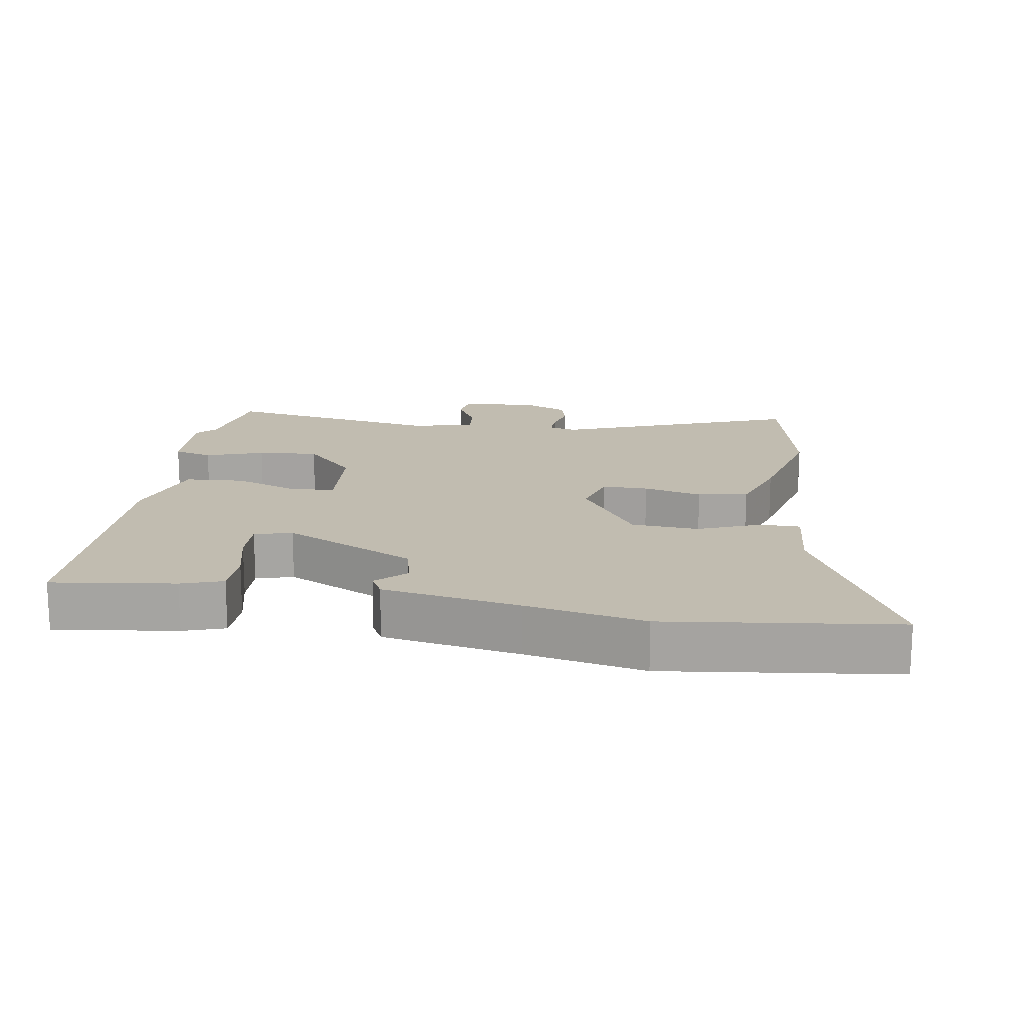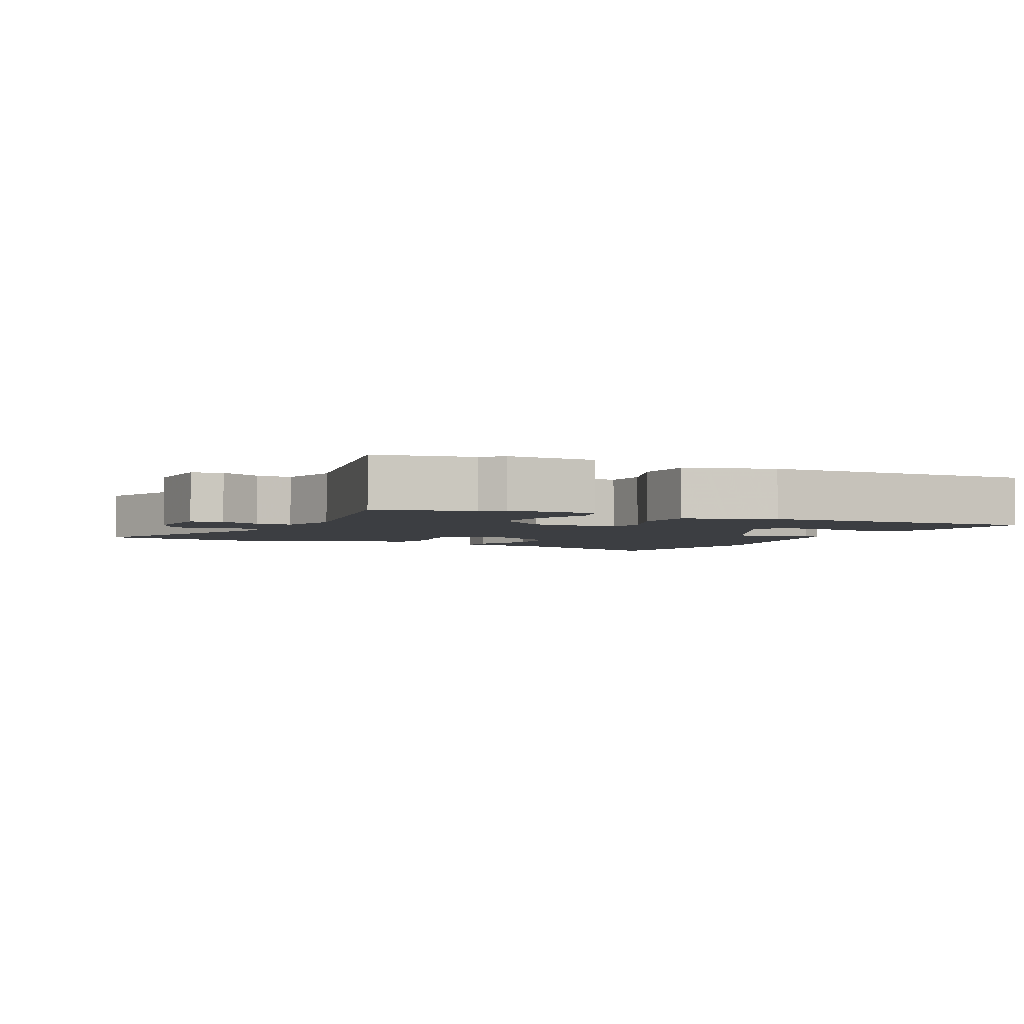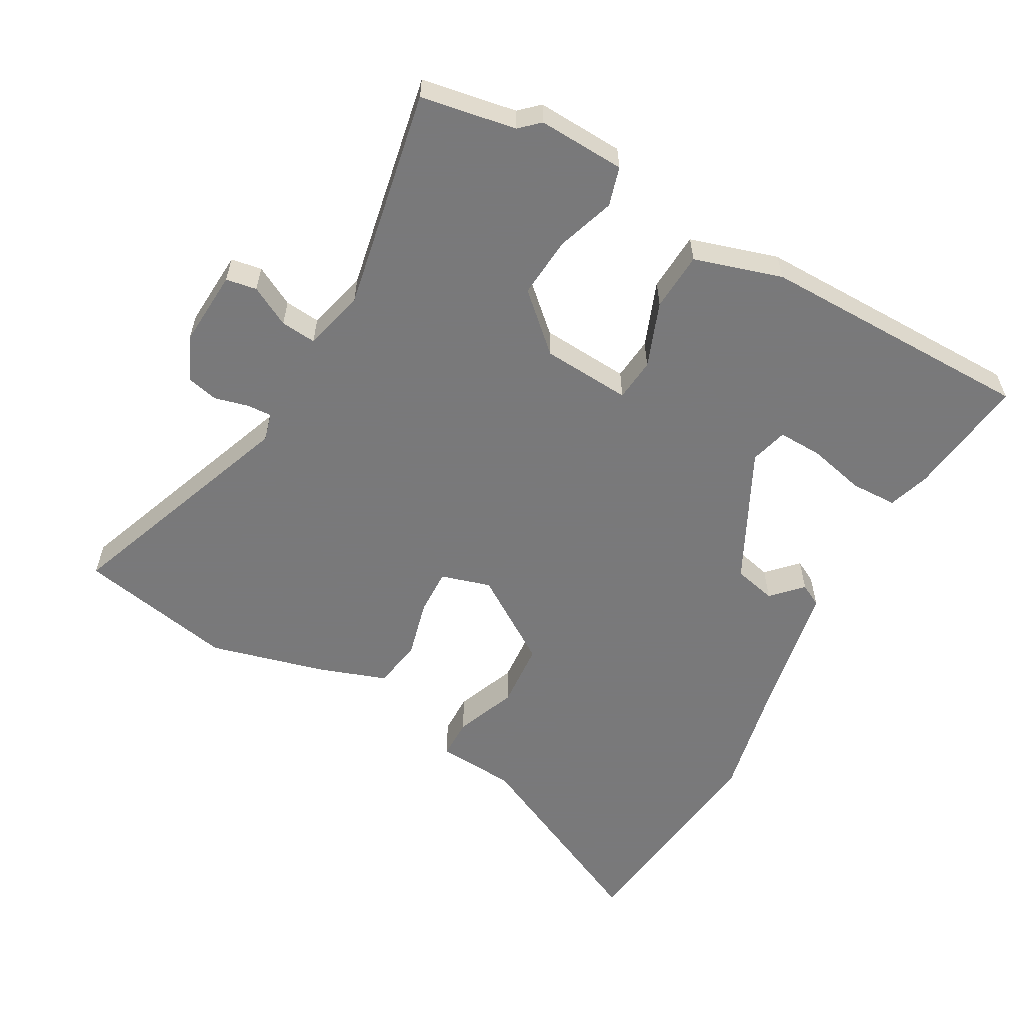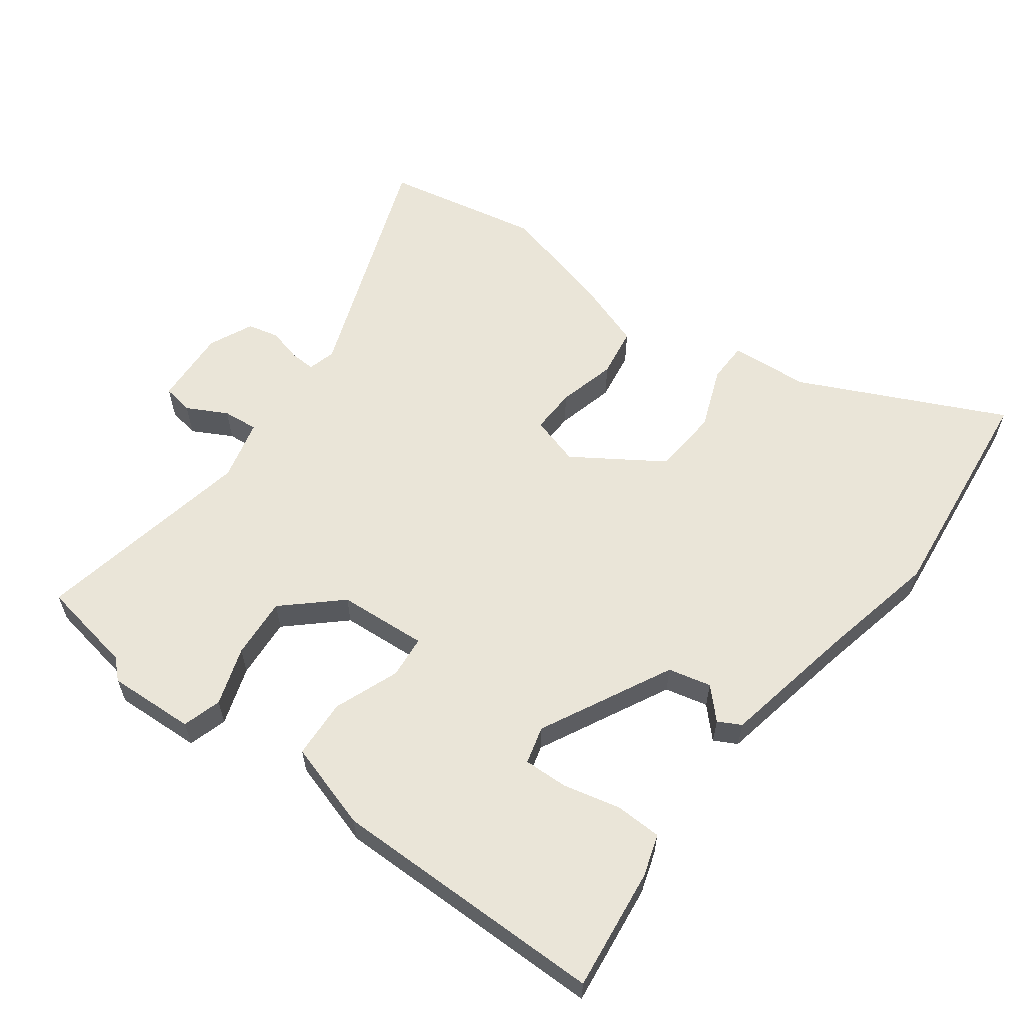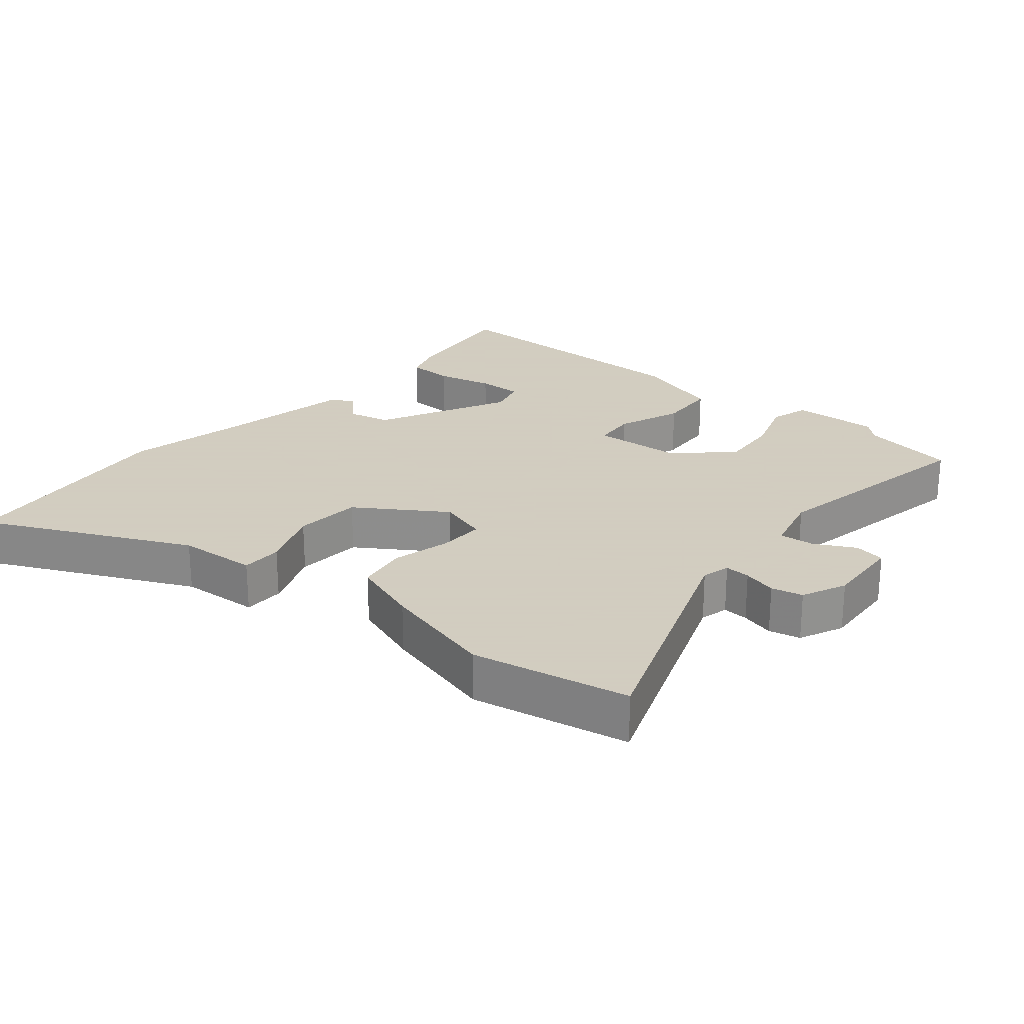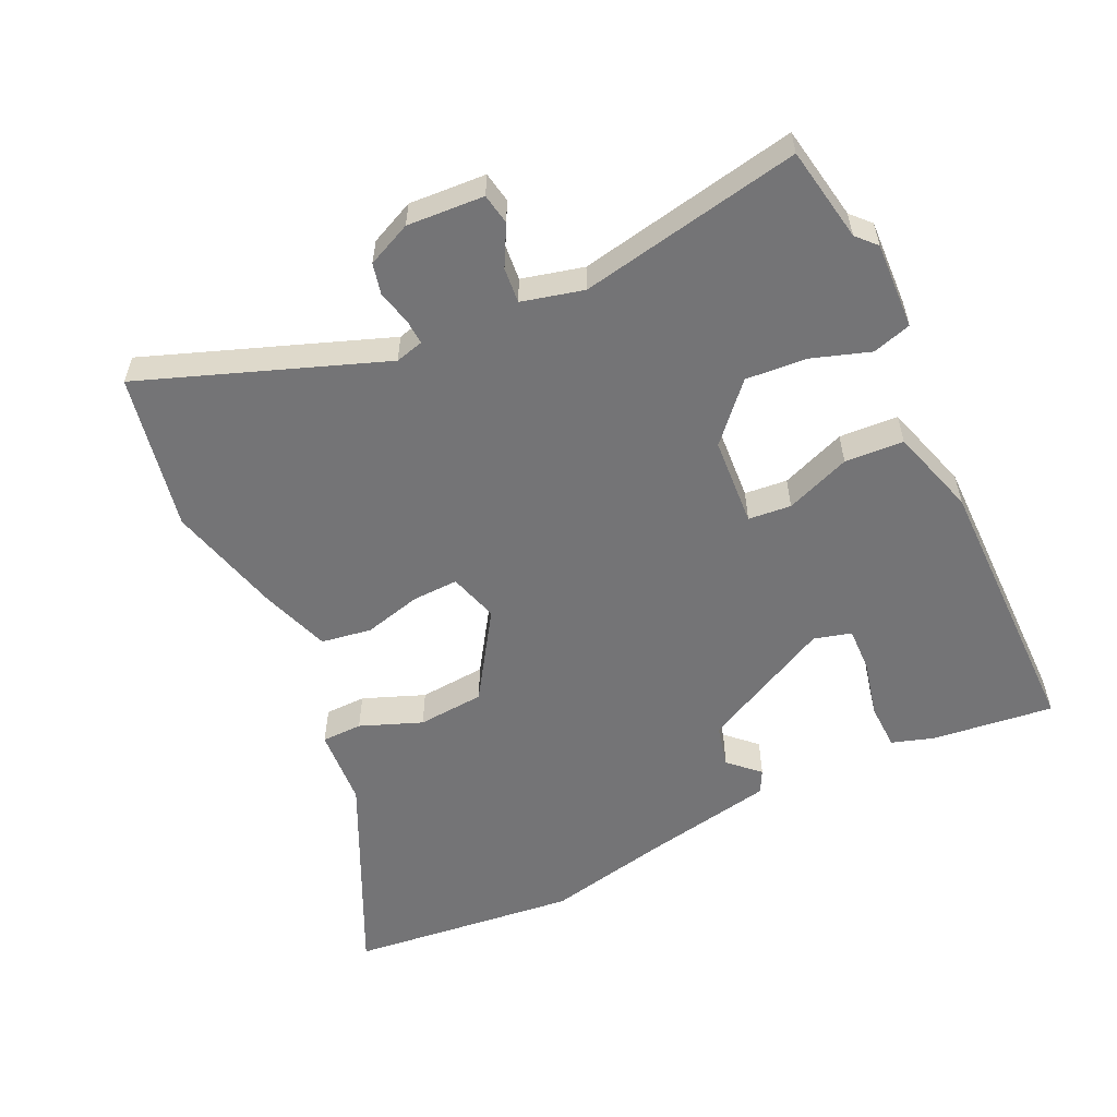
<metadata>
{"format":"obj","ext":"obj","renderer":"f3d","projection":"perspective","resolution":1024,"background":"white","views":[{"elev":16.6,"azim":-171.6,"up":"+Y"},{"elev":-3.1,"azim":65.1,"up":"+Y"},{"elev":-57.8,"azim":60.8,"up":"+Y"},{"elev":59.5,"azim":126.6,"up":"+Y"},{"elev":24.3,"azim":-50.0,"up":"+Y"},{"elev":-56.3,"azim":25.3,"up":"+Y"}]}
</metadata>
<code>
v 0.494 0.07 0.534
v 0.519 0.07 0.392
v 0.546 0.07 0.363
v 0.54 0.07 0.233
v 0.482 0.07 0.216
v 0.395 0.07 0.245
v 0.304 0.07 0.252
v 0.229 0.07 0.17
v 0.22 0.07 0.037
v 0.284 0.07 0.031
v 0.381 0.07 0.068
v 0.469 0.07 0.063
v 0.509 0.07 -0.068
v 0.507 0.07 -0.48
v 0.324 0.07 -0.458
v 0.262 0.07 -0.438
v 0.26 0.07 -0.369
v 0.28 0.07 -0.284
v 0.282 0.07 -0.217
v 0.226 0.07 -0.202
v 0.03 0.07 -0.301
v 0.015 0.07 -0.365
v 0.059 0.07 -0.407
v 0.041 0.07 -0.441
v -0.162 0.07 -0.48
v -0.339 0.07 -0.518
v -0.681 0.07 -0.48
v -0.537 0.07 -0.176
v -0.529 0.07 -0.058
v -0.468 0.07 -0.057
v -0.376 0.07 -0.093
v -0.276 0.07 -0.085
v -0.19 0.07 0.046
v -0.212 0.07 0.12
v -0.28 0.07 0.118
v -0.367 0.07 0.096
v -0.442 0.07 0.108
v -0.478 0.07 0.211
v -0.523 0.07 0.383
v -0.477 0.07 0.617
v -0.118 0.07 0.484
v -0.076 0.07 0.495
v -0.078 0.07 0.533
v -0.091 0.07 0.583
v -0.08 0.07 0.63
v -0.014 0.07 0.66
v 0.101 0.07 0.653
v 0.109 0.07 0.607
v 0.077 0.07 0.547
v 0.072 0.07 0.494
v 0.164 0.07 0.471
v 0.494 0 0.534
v 0.519 0 0.392
v 0.546 0 0.363
v 0.54 0 0.233
v 0.482 0 0.216
v 0.395 0 0.245
v 0.304 0 0.252
v 0.229 0 0.17
v 0.22 0 0.037
v 0.284 0 0.031
v 0.381 0 0.068
v 0.469 0 0.063
v 0.509 0 -0.068
v 0.507 0 -0.48
v 0.324 0 -0.458
v 0.262 0 -0.438
v 0.26 0 -0.369
v 0.28 0 -0.284
v 0.282 0 -0.217
v 0.226 0 -0.202
v 0.03 0 -0.301
v 0.015 0 -0.365
v 0.059 0 -0.407
v 0.041 0 -0.441
v -0.162 0 -0.48
v -0.339 0 -0.518
v -0.681 0 -0.48
v -0.537 0 -0.176
v -0.529 0 -0.058
v -0.468 0 -0.057
v -0.376 0 -0.093
v -0.276 0 -0.085
v -0.19 0 0.046
v -0.212 0 0.12
v -0.28 0 0.118
v -0.367 0 0.096
v -0.442 0 0.108
v -0.478 0 0.211
v -0.523 0 0.383
v -0.477 0 0.617
v -0.118 0 0.484
v -0.076 0 0.495
v -0.078 0 0.533
v -0.091 0 0.583
v -0.08 0 0.63
v -0.014 0 0.66
v 0.101 0 0.653
v 0.109 0 0.607
v 0.077 0 0.547
v 0.072 0 0.494
v 0.164 0 0.471
f 47 48 49
f 46 47 49
f 45 46 49
f 44 45 49
f 43 44 49
f 42 43 49 50
f 41 42 50 51
f 39 40 41
f 38 39 41
f 37 38 41
f 36 37 41
f 35 36 41
f 34 35 41 51
f 28 29 30 31
f 28 31 32
f 27 28 32
f 26 27 32
f 25 26 32
f 22 23 24 25
f 25 32 33
f 22 25 33
f 21 22 33
f 16 17 18
f 15 16 18
f 14 15 18
f 13 14 18
f 12 13 18
f 11 12 18
f 11 18 19
f 10 11 19 20
f 4 5 6
f 3 4 6
f 2 3 6
f 2 6 7
f 1 2 7
f 51 1 7 8
f 51 8 9
f 34 51 9
f 33 34 9
f 20 21 33
f 10 20 33
f 9 10 33
f 100 99 98
f 100 98 97
f 100 97 96
f 100 96 95
f 100 95 94
f 101 100 94 93
f 102 101 93 92
f 92 91 90
f 92 90 89
f 92 89 88
f 92 88 87
f 92 87 86
f 102 92 86 85
f 82 81 80 79
f 83 82 79
f 83 79 78
f 83 78 77
f 83 77 76
f 76 75 74 73
f 84 83 76
f 84 76 73
f 84 73 72
f 69 68 67
f 69 67 66
f 69 66 65
f 69 65 64
f 69 64 63
f 69 63 62
f 70 69 62
f 71 70 62 61
f 57 56 55
f 57 55 54
f 57 54 53
f 58 57 53
f 58 53 52
f 59 58 52 102
f 60 59 102
f 60 102 85
f 60 85 84
f 84 72 71
f 84 71 61
f 84 61 60
f 1 52 53 2
f 2 53 54 3
f 3 54 55 4
f 4 55 56 5
f 5 56 57 6
f 6 57 58 7
f 7 58 59 8
f 8 59 60 9
f 9 60 61 10
f 10 61 62 11
f 11 62 63 12
f 12 63 64 13
f 13 64 65 14
f 14 65 66 15
f 15 66 67 16
f 16 67 68 17
f 17 68 69 18
f 18 69 70 19
f 19 70 71 20
f 20 71 72 21
f 21 72 73 22
f 22 73 74 23
f 23 74 75 24
f 24 75 76 25
f 25 76 77 26
f 26 77 78 27
f 27 78 79 28
f 28 79 80 29
f 29 80 81 30
f 30 81 82 31
f 31 82 83 32
f 32 83 84 33
f 33 84 85 34
f 34 85 86 35
f 35 86 87 36
f 36 87 88 37
f 37 88 89 38
f 38 89 90 39
f 39 90 91 40
f 40 91 92 41
f 41 92 93 42
f 42 93 94 43
f 43 94 95 44
f 44 95 96 45
f 45 96 97 46
f 46 97 98 47
f 47 98 99 48
f 48 99 100 49
f 49 100 101 50
f 50 101 102 51
f 51 102 52 1

</code>
